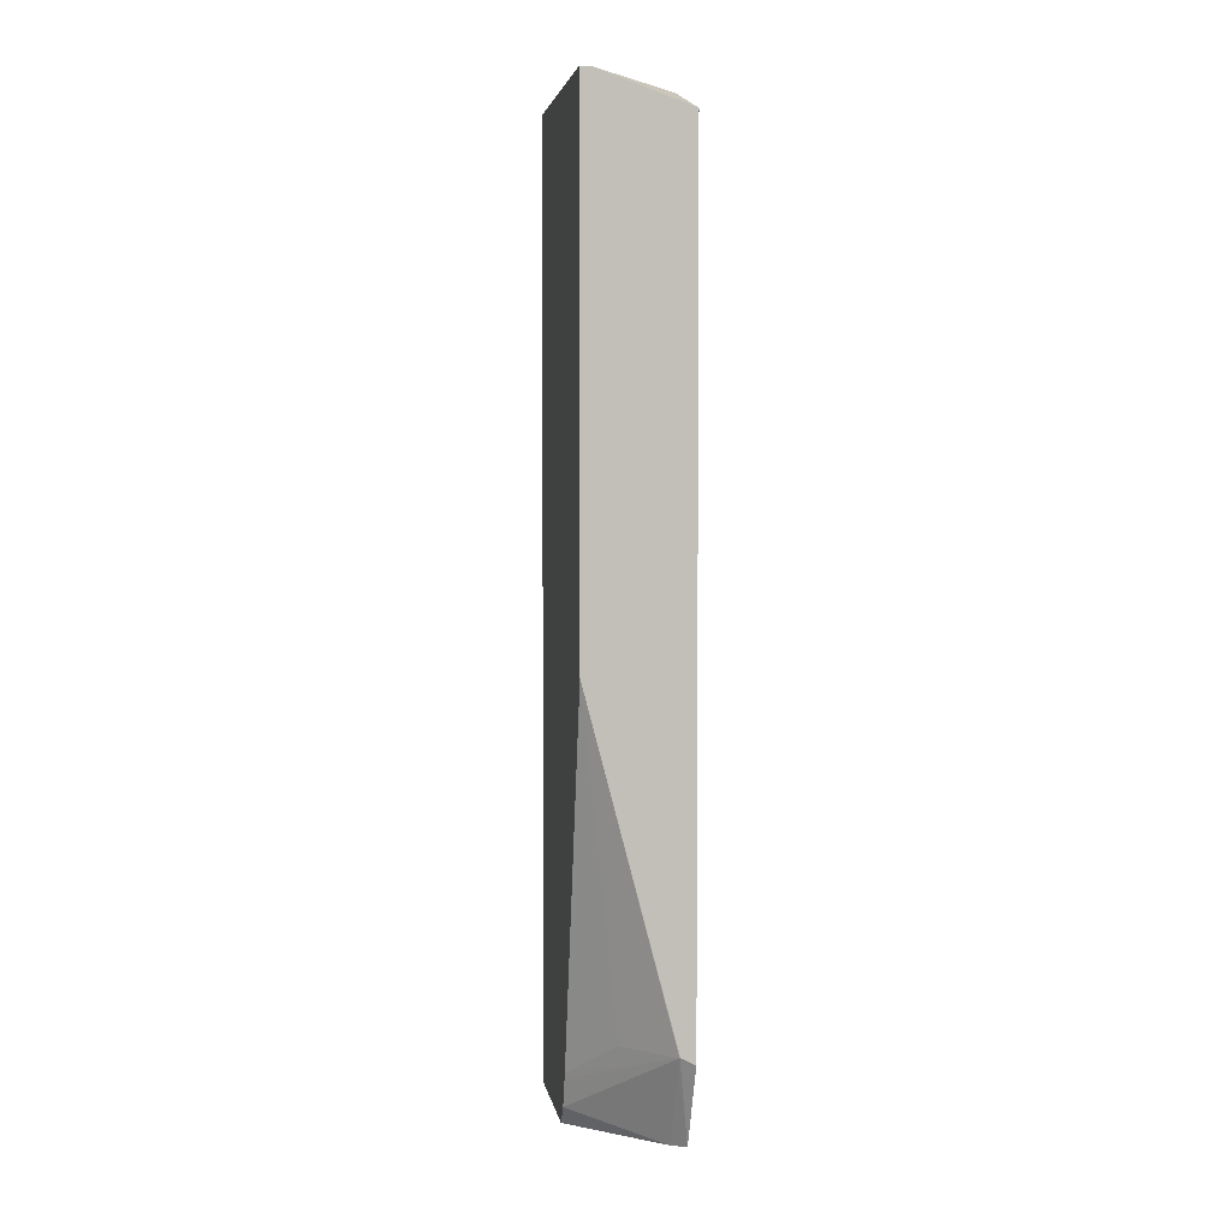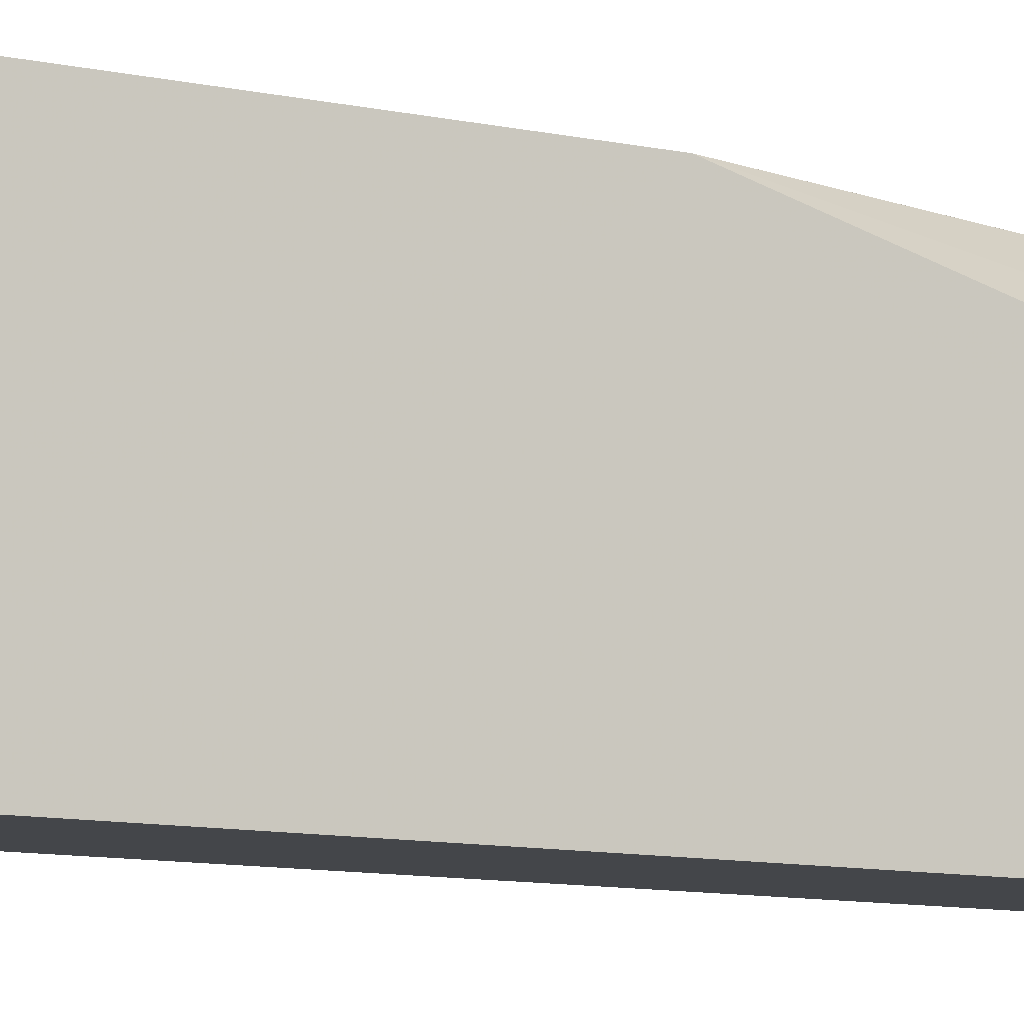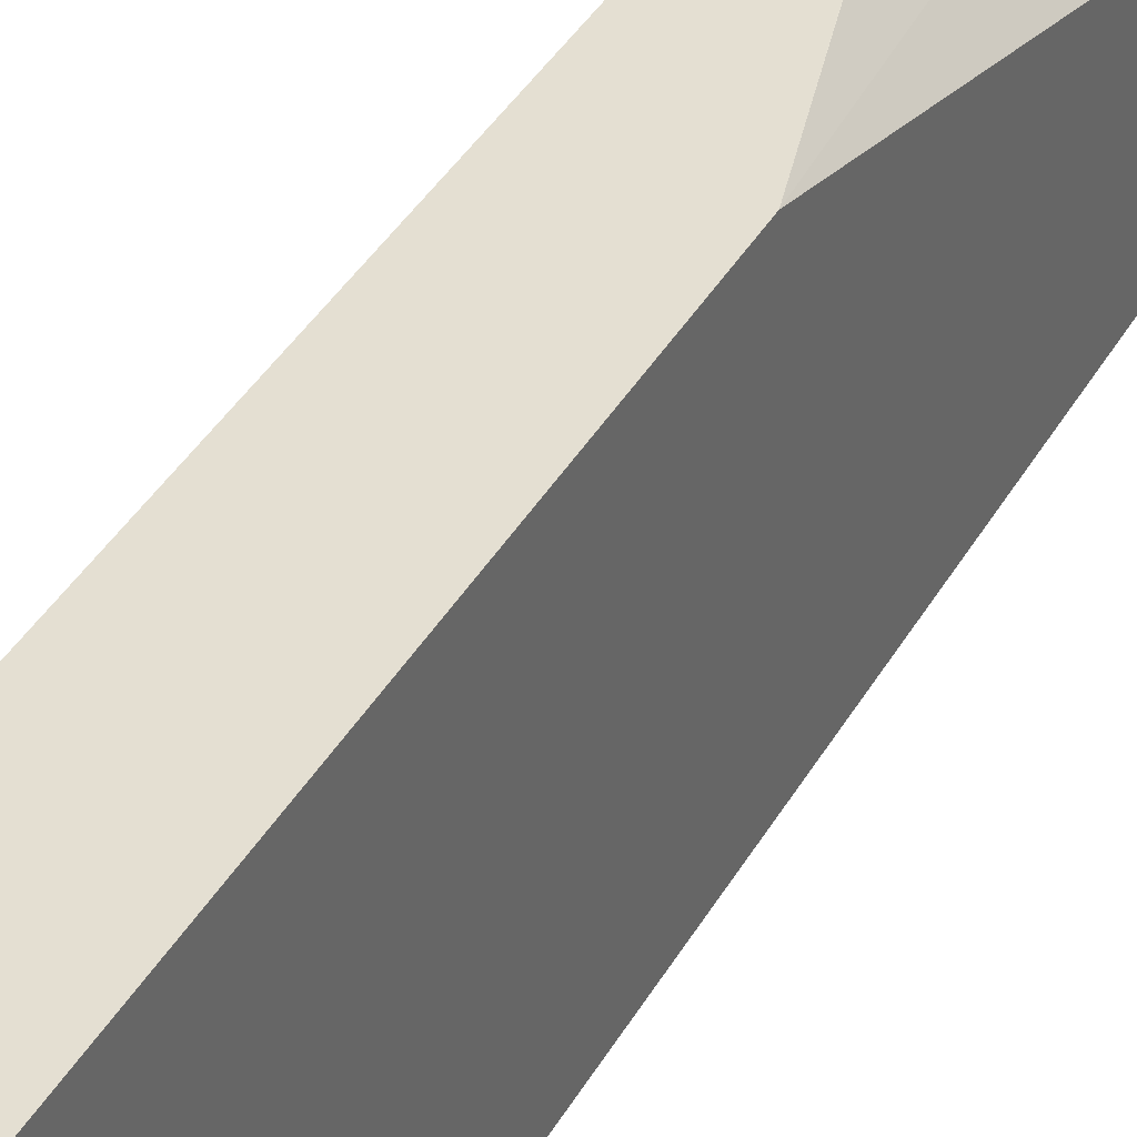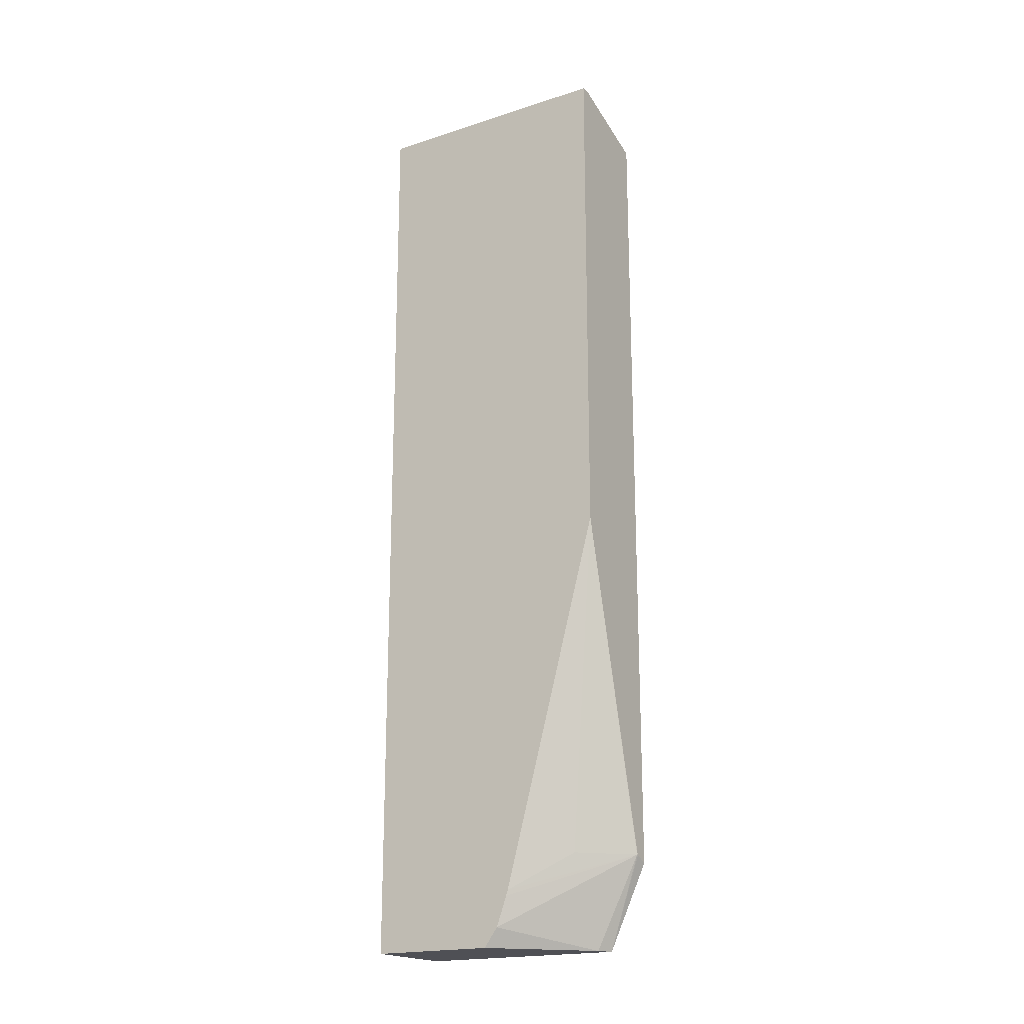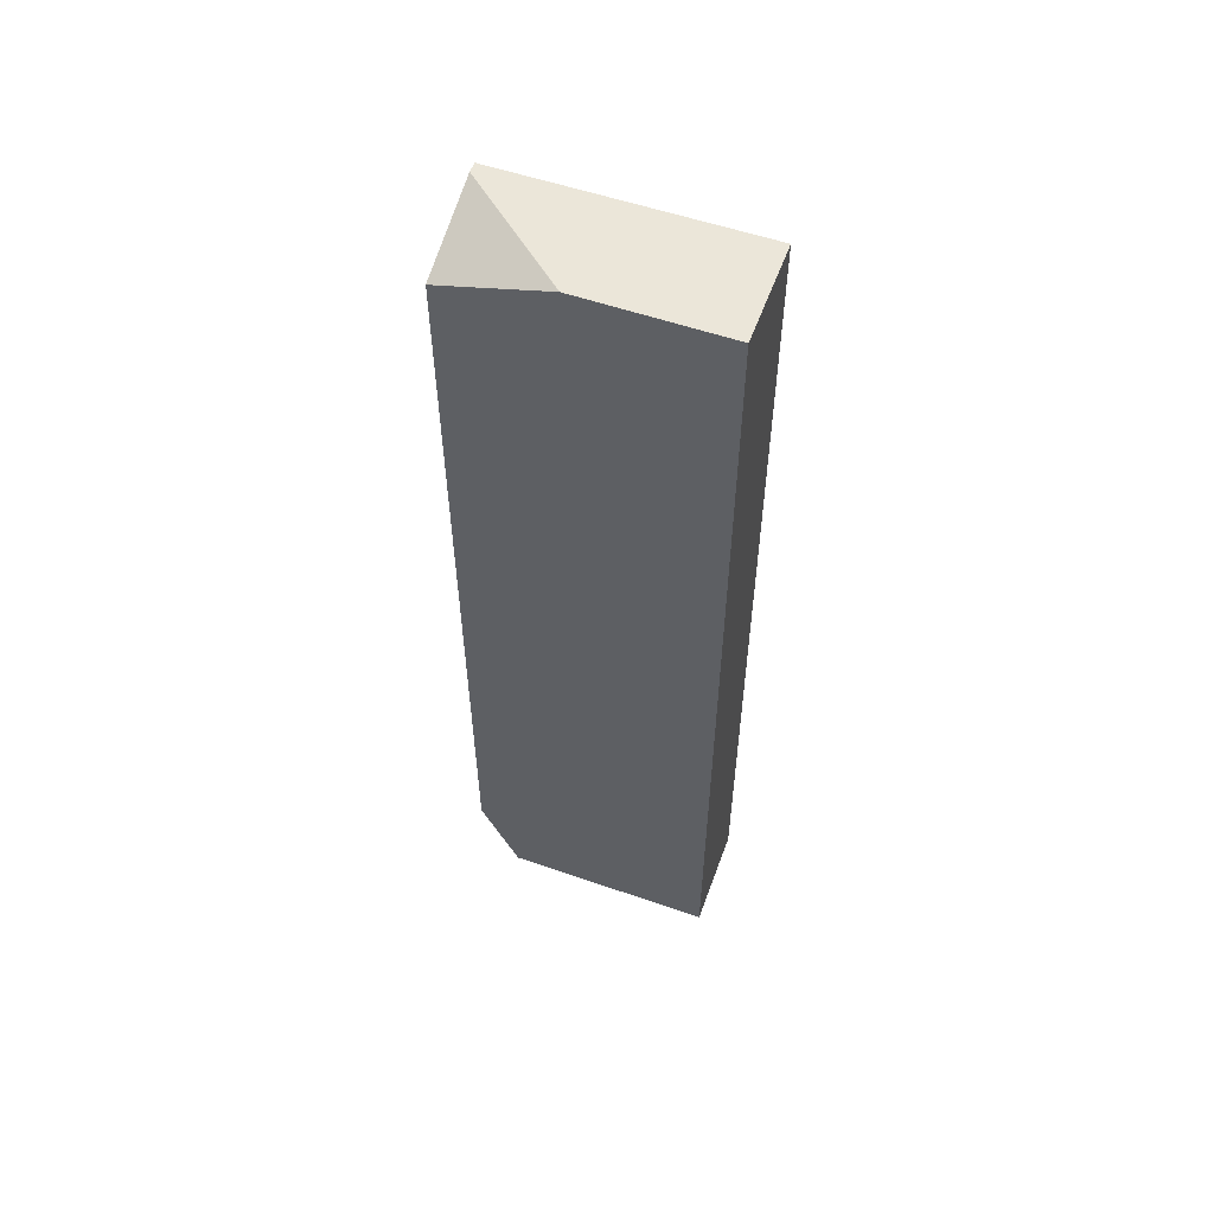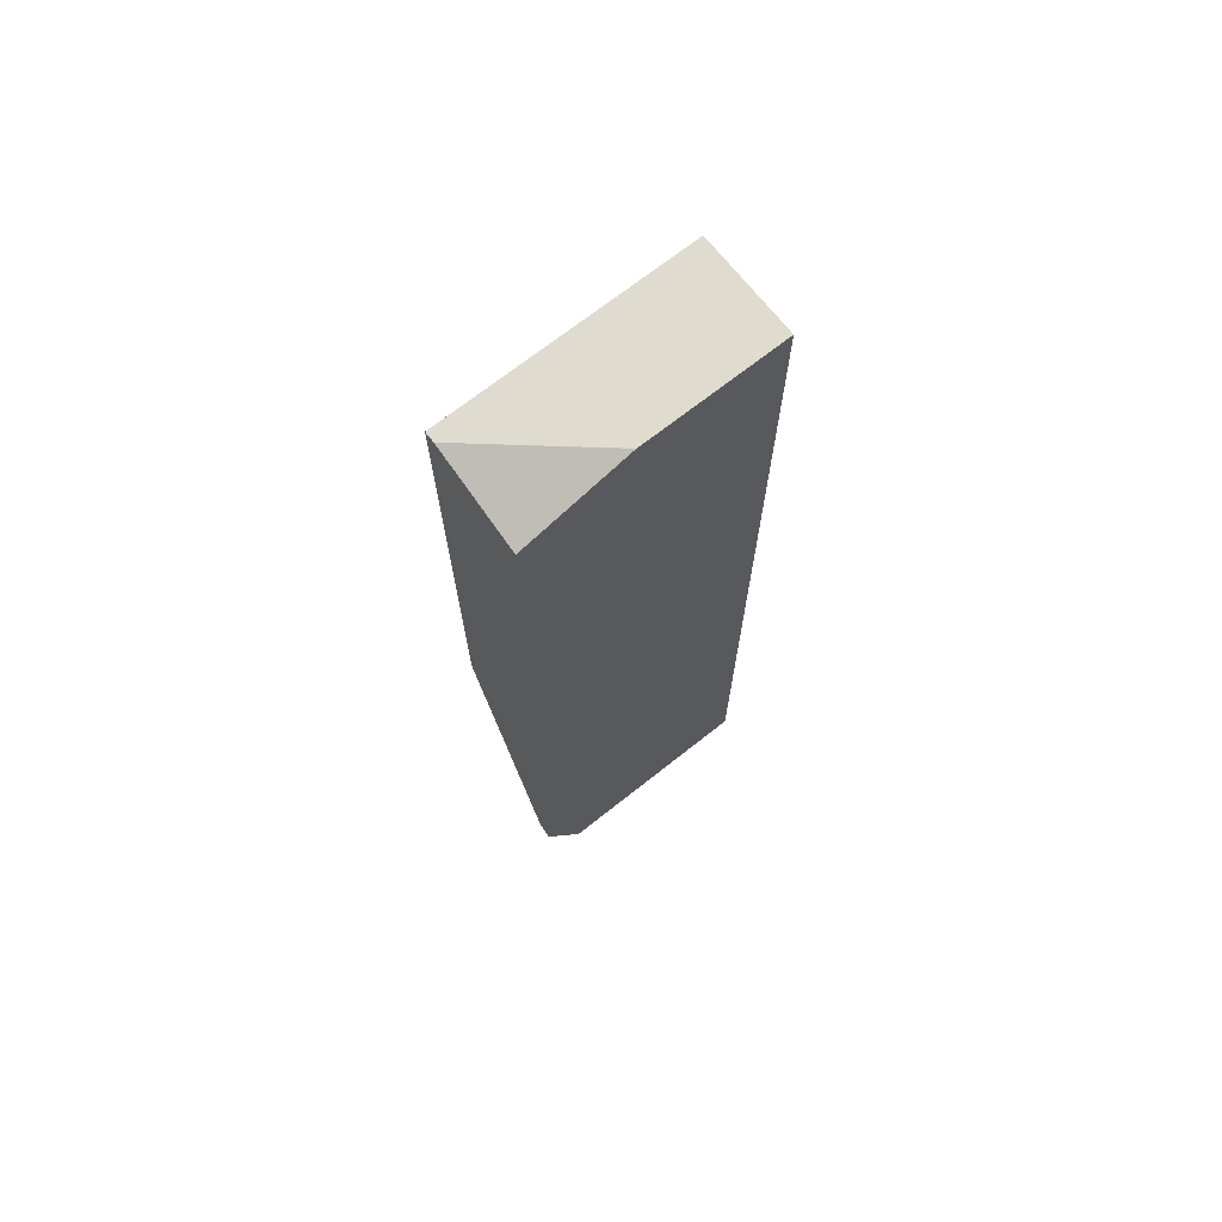
<metadata>
{"format":"obj","ext":"obj","renderer":"f3d","projection":"perspective","resolution":1024,"background":"white","views":[{"elev":3.9,"azim":170.8,"up":"+Z"},{"elev":-9.7,"azim":59.6,"up":"+Y"},{"elev":36.9,"azim":25.8,"up":"+Y"},{"elev":-19.4,"azim":121.4,"up":"+Z"},{"elev":55.9,"azim":-70.0,"up":"+Z"},{"elev":69.9,"azim":-128.4,"up":"+Z"}]}
</metadata>
<code>
v 0.3581 0.1592 0.04522
v 0.3668 0.1592 0.04956
v 0.3581 0.1339 -0.00983
v 0.3581 0.1592 0.5756
v 0.3673 0.1592 0.05003
v 0.3677 0.159 0.04974
v 0.3677 0.1292 -0.00983
v 0.3581 -0.003122 -0.00983
v 0.3581 0.08991 0.5961
v 0.4173 0.1592 0.5962
v 0.424 0.1592 0.265
v 0.3975 0.1292 0.04974
v 0.424 0.09496 0.02545
v 0.424 0.09377 0.02176
v 0.424 0.0869 0.002522
v 0.424 0.07785 -0.00983
v 0.424 -0.003122 -0.00983
v 0.3581 -0.003122 0.5962
v 0.3581 0.08941 0.5962
v 0.4173 -0.003122 0.5969
v 0.424 0.1592 0.5962
v 0.424 -0.003122 0.5969
f 6 14 15
f 6 15 7
f 6 11 12
f 7 15 16
f 8 17 22
f 8 22 20
f 8 20 18
f 9 19 10
f 10 22 21
f 10 20 22
f 6 13 14
f 11 21 22
f 11 22 17
f 11 17 16
f 11 16 15
f 11 15 14
f 11 14 13
f 10 19 20
f 6 12 13
f 3 17 8
f 4 9 10
f 11 13 12
f 1 2 3
f 1 3 8
f 1 8 18
f 1 18 19
f 1 19 9
f 1 9 4
f 1 4 10
f 1 10 21
f 1 21 11
f 1 11 5
f 1 5 2
f 2 5 6
f 2 6 3
f 3 7 16
f 3 16 17
f 3 6 7
f 5 11 6
f 18 20 19

</code>
